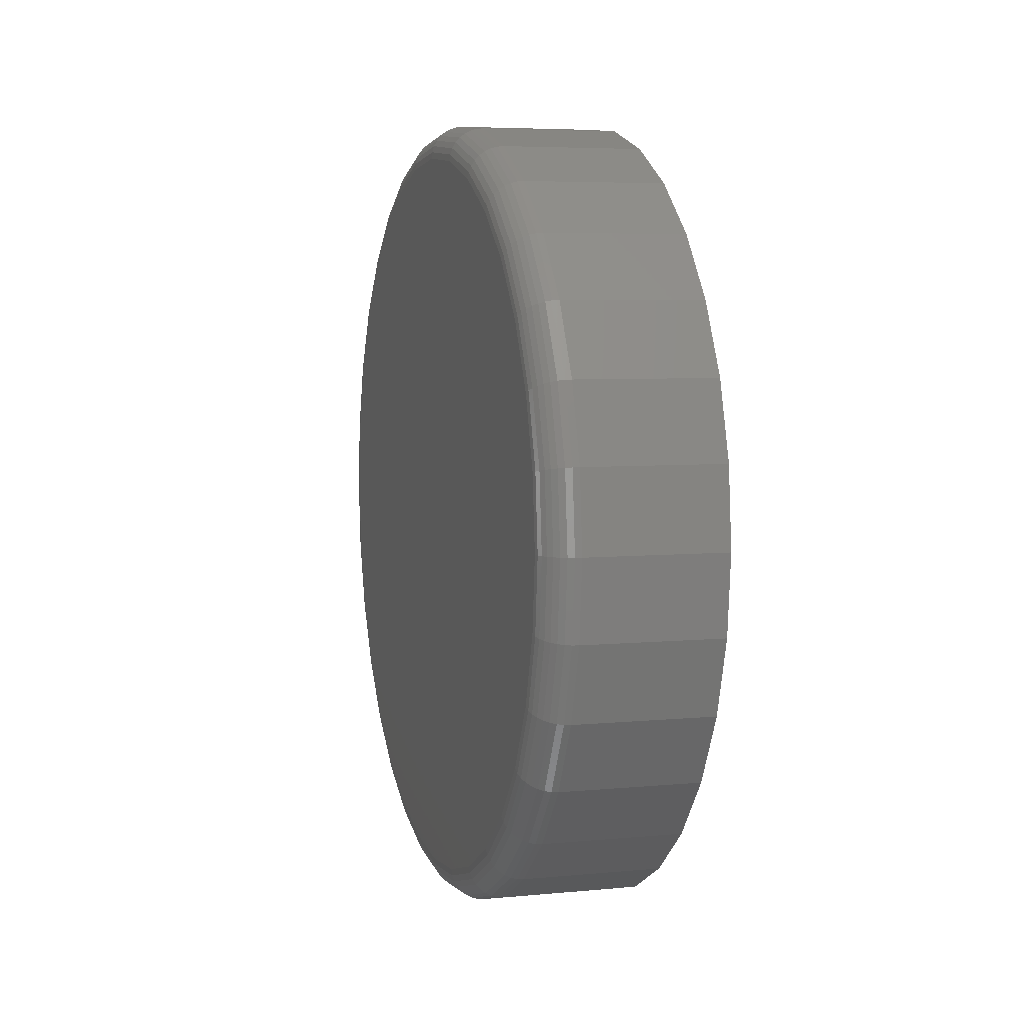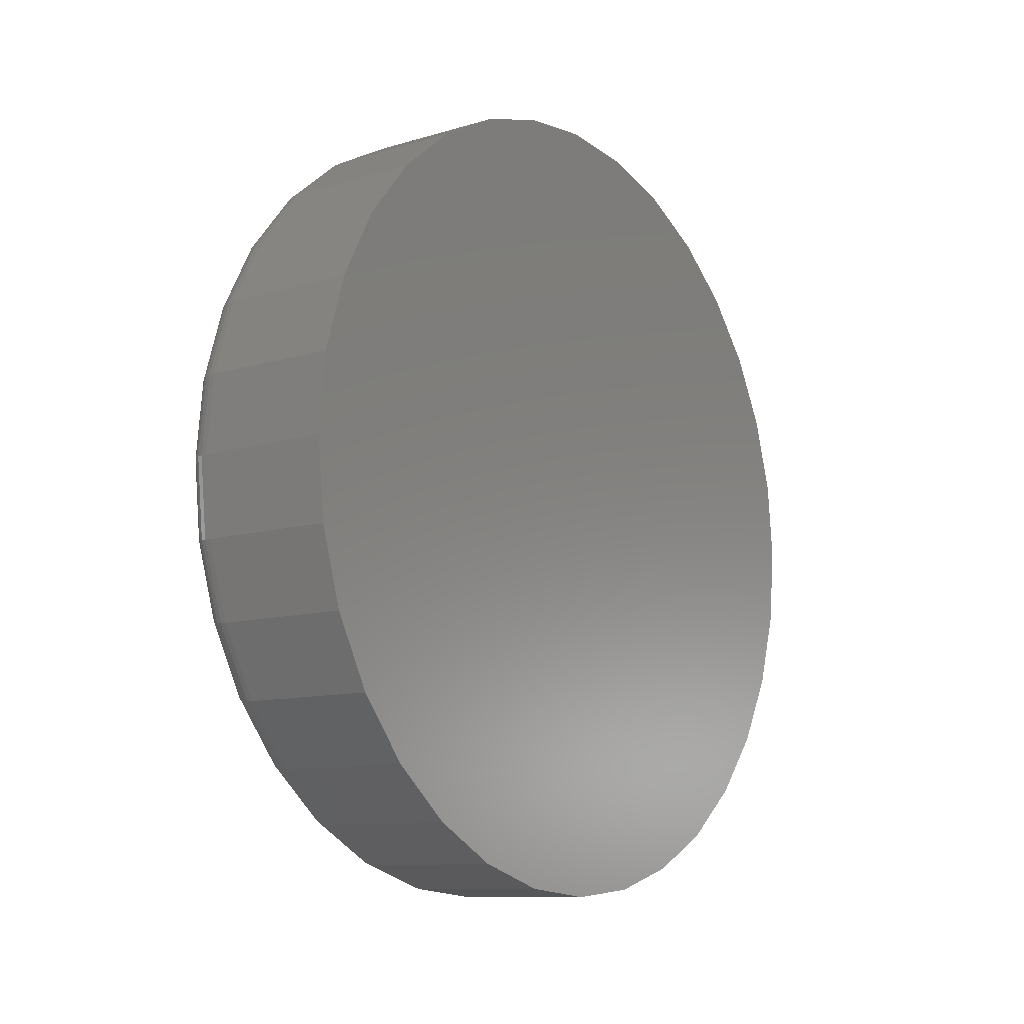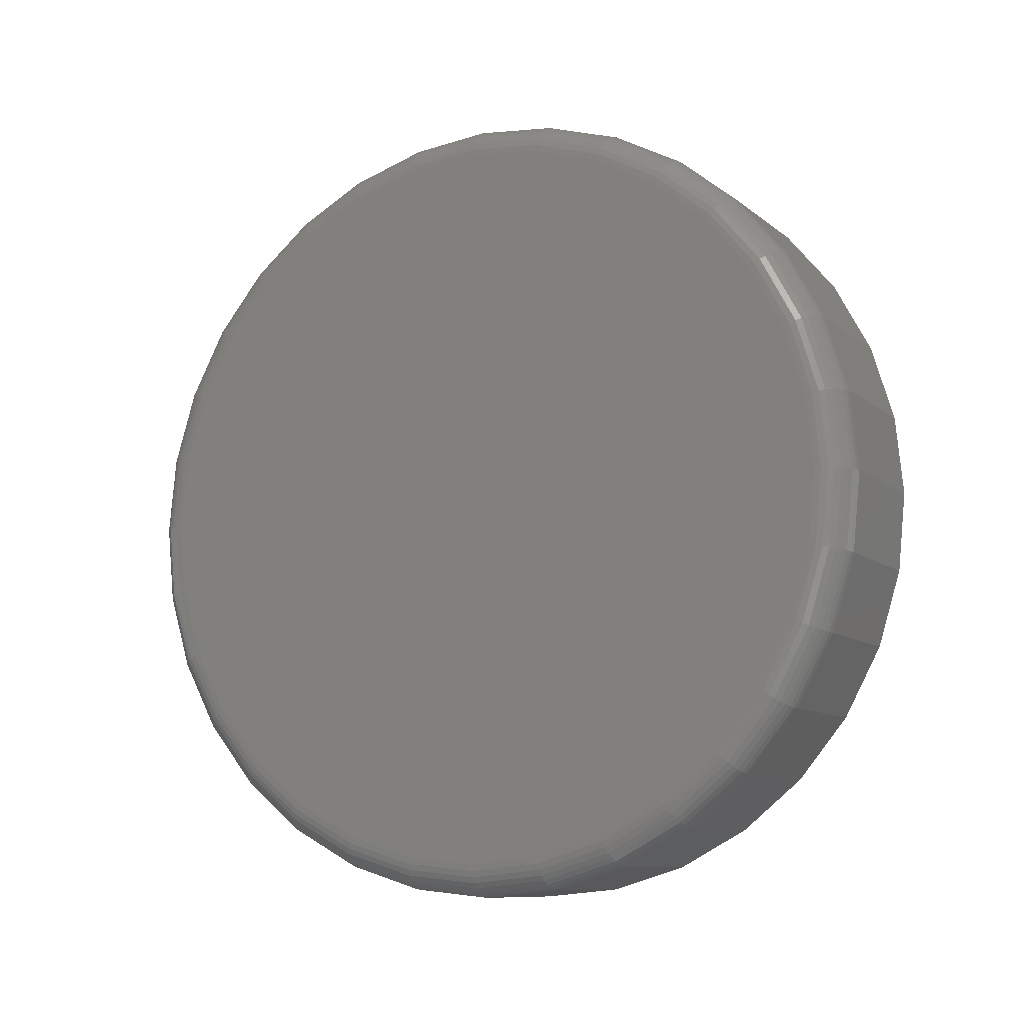
<metadata>
{"format":"stl","ext":"stl","renderer":"f3d","projection":"perspective","resolution":1024,"background":"white","views":[{"elev":5.7,"azim":163.8,"up":"+Z"},{"elev":-10.6,"azim":-143.3,"up":"+Z"},{"elev":-9.7,"azim":118.0,"up":"+Y"}]}
</metadata>
<code>
# stl→obj: 320 verts, 636 faces
v 0.2031 -0.0769 0.4263
v 0.2031 0.09269 0.4263
v 0.2031 0.007895 0.4346
v 0.2031 0.1742 0.4015
v 0.2031 -0.1584 0.4015
v 0.2031 0.2494 0.3614
v 0.2031 -0.2336 0.3614
v 0.2031 0.3152 0.3073
v 0.2031 -0.2994 0.3073
v 0.2031 0.3693 0.2415
v 0.2031 -0.3535 0.2415
v 0.2031 0.4094 0.1663
v 0.2031 -0.3936 0.1663
v 0.2031 0.4342 0.08479
v 0.2031 -0.4184 0.08479
v 0.2031 0.4425 -1.484e-16
v 0.2031 -0.4267 -3.215e-16
v 0.2031 0.4342 -0.08479
v 0.2031 -0.4184 -0.08479
v 0.2031 0.4094 -0.1663
v 0.2031 -0.3936 -0.1663
v 0.2031 0.3693 -0.2415
v 0.2031 -0.3535 -0.2415
v 0.2031 0.3152 -0.3073
v 0.2031 -0.2994 -0.3073
v 0.2031 0.2494 -0.3614
v 0.2031 -0.2336 -0.3614
v 0.2031 0.1742 -0.4015
v 0.2031 -0.1584 -0.4015
v 0.2031 0.09269 -0.4263
v 0.2031 -0.0769 -0.4263
v 0.2031 0.007895 -0.4346
v 0 0.4816 -7.541e-17
v 0.1641 0.4816 -1.033e-15
v 0 0.4725 -0.09241
v 0.1641 0.4725 -0.09241
v 0 0.4455 -0.1813
v 0.1641 0.4455 -0.1813
v 0 0.4017 -0.2632
v 0.1641 0.4017 -0.2632
v 0 0.3428 -0.3349
v 0.1641 0.3428 -0.3349
v 0 0.2711 -0.3939
v 0.1641 0.2711 -0.3939
v 0 0.1892 -0.4376
v 0.1641 0.1892 -0.4376
v 0 0.1003 -0.4646
v 0.1641 0.1003 -0.4646
v 0 0.007895 -0.4737
v 0.1641 0.007895 -0.4737
v 0 -0.08452 -0.4646
v 0.1641 -0.08452 -0.4646
v 0 -0.1734 -0.4376
v 0.1641 -0.1734 -0.4376
v 0 -0.2553 -0.3939
v 0.1641 -0.2553 -0.3939
v 0 -0.3271 -0.3349
v 0.1641 -0.3271 -0.3349
v 0 -0.386 -0.2632
v 0.1641 -0.386 -0.2632
v 0 -0.4297 -0.1813
v 0.1641 -0.4297 -0.1813
v 0 -0.4567 -0.09241
v 0.1641 -0.4567 -0.09241
v 0 -0.4658 4.06e-17
v 0.1641 -0.4658 4.06e-17
v 0 -0.4567 0.09241
v 0.1641 -0.4567 0.09241
v 0 -0.4297 0.1813
v 0.1641 -0.4297 0.1813
v 0 -0.386 0.2632
v 0.1641 -0.386 0.2632
v 0 -0.3271 0.3349
v 0.1641 -0.3271 0.3349
v 0 -0.2553 0.3939
v 0.1641 -0.2553 0.3939
v 0 -0.1734 0.4376
v 0.1641 -0.1734 0.4376
v 0 -0.08452 0.4646
v 0.1641 -0.08452 0.4646
v 0 0.007895 0.4737
v 0.1641 0.007895 0.4737
v 0 0.1003 0.4646
v 0.1641 0.1003 0.4646
v 0 0.1892 0.4376
v 0.1641 0.1892 0.4376
v 0 0.2711 0.3939
v 0.1641 0.2711 0.3939
v 0 0.3428 0.3349
v 0.1641 0.3428 0.3349
v 0 0.4017 0.2632
v 0.1641 0.4017 0.2632
v 0 0.4455 0.1813
v 0.1641 0.4455 0.1813
v 0 0.4725 0.09241
v 0.1641 0.4725 0.09241
v 0.2024 -0.4343 -1.11e-16
v 0.2024 -0.4259 0.08628
v 0.2002 -0.4417 -1.11e-16
v 0.2002 -0.433 0.08771
v 0.1965 -0.4484 -1.11e-16
v 0.1965 -0.4397 0.08902
v 0.1917 -0.4543 -1.388e-16
v 0.1917 -0.4455 0.09018
v 0.1858 -0.4592 -1.11e-16
v 0.1858 -0.4502 0.09113
v 0.179 -0.4628 -1.11e-16
v 0.179 -0.4538 0.09183
v 0.1717 -0.465 -1.388e-16
v 0.1717 -0.456 0.09226
v 0.2024 0.4416 0.08628
v 0.2024 0.4501 -8.604e-16
v 0.2002 0.4488 0.08771
v 0.2002 0.4575 -8.882e-16
v 0.1965 0.4555 0.08902
v 0.1965 0.4642 -8.882e-16
v 0.1917 0.4613 0.09018
v 0.1917 0.4701 -9.159e-16
v 0.1858 0.466 0.09113
v 0.1858 0.475 -9.159e-16
v 0.179 0.4696 0.09183
v 0.179 0.4786 -9.437e-16
v 0.1717 0.4717 0.09226
v 0.1717 0.4808 -9.437e-16
v 0.2024 0.4165 0.1692
v 0.2002 0.4232 0.172
v 0.1965 0.4295 0.1746
v 0.1917 0.435 0.1769
v 0.1858 0.4394 0.1788
v 0.179 0.4428 0.1801
v 0.1717 0.4448 0.181
v 0.2024 0.3756 0.2457
v 0.2002 0.3817 0.2498
v 0.1965 0.3873 0.2535
v 0.1917 0.3922 0.2568
v 0.1858 0.3963 0.2595
v 0.179 0.3993 0.2615
v 0.1717 0.4011 0.2627
v 0.2024 0.3206 0.3127
v 0.2002 0.3258 0.3179
v 0.1965 0.3306 0.3227
v 0.1917 0.3347 0.3269
v 0.1858 0.3382 0.3303
v 0.179 0.3407 0.3328
v 0.1717 0.3423 0.3344
v 0.2024 0.2536 0.3677
v 0.2002 0.2577 0.3738
v 0.1965 0.2614 0.3794
v 0.1917 0.2647 0.3843
v 0.1858 0.2674 0.3884
v 0.179 0.2694 0.3914
v 0.1717 0.2706 0.3932
v 0.2024 0.1771 0.4086
v 0.2002 0.1799 0.4153
v 0.1965 0.1825 0.4216
v 0.1917 0.1848 0.4271
v 0.1858 0.1866 0.4315
v 0.179 0.188 0.4349
v 0.1717 0.1889 0.4369
v 0.2024 0.09417 0.4337
v 0.2002 0.0956 0.4409
v 0.1965 0.09692 0.4476
v 0.1917 0.09807 0.4534
v 0.1858 0.09902 0.4581
v 0.179 0.09973 0.4617
v 0.1717 0.1002 0.4638
v 0.2024 0.007895 0.4422
v 0.2002 0.007895 0.4496
v 0.1965 0.007895 0.4563
v 0.1917 0.007895 0.4622
v 0.1858 0.007895 0.4671
v 0.179 0.007895 0.4707
v 0.1717 0.007895 0.4729
v 0.2024 -0.07838 0.4337
v 0.2002 -0.07981 0.4409
v 0.1965 -0.08113 0.4476
v 0.1917 -0.08228 0.4534
v 0.1858 -0.08323 0.4581
v 0.179 -0.08394 0.4617
v 0.1717 -0.08437 0.4638
v 0.2024 -0.1613 0.4086
v 0.2002 -0.1641 0.4153
v 0.1965 -0.1667 0.4216
v 0.1917 -0.169 0.4271
v 0.1858 -0.1709 0.4315
v 0.179 -0.1722 0.4349
v 0.1717 -0.1731 0.4369
v 0.2024 -0.2378 0.3677
v 0.2002 -0.2419 0.3738
v 0.1965 -0.2456 0.3794
v 0.1917 -0.2489 0.3843
v 0.1858 -0.2516 0.3884
v 0.179 -0.2536 0.3914
v 0.1717 -0.2549 0.3932
v 0.2024 -0.3048 0.3127
v 0.2002 -0.31 0.3179
v 0.1965 -0.3148 0.3227
v 0.1917 -0.319 0.3269
v 0.1858 -0.3224 0.3303
v 0.179 -0.3249 0.3328
v 0.1717 -0.3265 0.3344
v 0.2024 -0.3598 0.2457
v 0.2002 -0.3659 0.2498
v 0.1965 -0.3715 0.2535
v 0.1917 -0.3764 0.2568
v 0.1858 -0.3805 0.2595
v 0.179 -0.3835 0.2615
v 0.1717 -0.3853 0.2627
v 0.2024 -0.4007 0.1692
v 0.2002 -0.4075 0.172
v 0.1965 -0.4137 0.1746
v 0.1917 -0.4192 0.1769
v 0.1858 -0.4237 0.1788
v 0.179 -0.427 0.1801
v 0.1717 -0.429 0.181
v 0.2024 0.4416 -0.08628
v 0.2002 0.4488 -0.08771
v 0.1965 0.4555 -0.08902
v 0.1917 0.4613 -0.09018
v 0.1858 0.466 -0.09113
v 0.179 0.4696 -0.09183
v 0.1717 0.4717 -0.09226
v 0.2024 -0.4259 -0.08628
v 0.2002 -0.433 -0.08771
v 0.1965 -0.4397 -0.08902
v 0.1917 -0.4455 -0.09018
v 0.1858 -0.4502 -0.09113
v 0.179 -0.4538 -0.09183
v 0.1717 -0.456 -0.09226
v 0.2024 -0.4007 -0.1692
v 0.2002 -0.4075 -0.172
v 0.1965 -0.4137 -0.1746
v 0.1917 -0.4192 -0.1769
v 0.1858 -0.4237 -0.1788
v 0.179 -0.427 -0.1801
v 0.1717 -0.429 -0.181
v 0.2024 -0.3598 -0.2457
v 0.2002 -0.3659 -0.2498
v 0.1965 -0.3715 -0.2535
v 0.1917 -0.3764 -0.2568
v 0.1858 -0.3805 -0.2595
v 0.179 -0.3835 -0.2615
v 0.1717 -0.3853 -0.2627
v 0.2024 -0.3048 -0.3127
v 0.2002 -0.31 -0.3179
v 0.1965 -0.3148 -0.3227
v 0.1917 -0.319 -0.3269
v 0.1858 -0.3224 -0.3303
v 0.179 -0.3249 -0.3328
v 0.1717 -0.3265 -0.3344
v 0.2024 -0.2378 -0.3677
v 0.2002 -0.2419 -0.3738
v 0.1965 -0.2456 -0.3794
v 0.1917 -0.2489 -0.3843
v 0.1858 -0.2516 -0.3884
v 0.179 -0.2536 -0.3914
v 0.1717 -0.2549 -0.3932
v 0.2024 -0.1613 -0.4086
v 0.2002 -0.1641 -0.4153
v 0.1965 -0.1667 -0.4216
v 0.1917 -0.169 -0.4271
v 0.1858 -0.1709 -0.4315
v 0.179 -0.1722 -0.4349
v 0.1717 -0.1731 -0.4369
v 0.2024 -0.07838 -0.4337
v 0.2002 -0.07981 -0.4409
v 0.1965 -0.08113 -0.4476
v 0.1917 -0.08228 -0.4534
v 0.1858 -0.08323 -0.4581
v 0.179 -0.08394 -0.4617
v 0.1717 -0.08437 -0.4638
v 0.2024 0.007895 -0.4422
v 0.2002 0.007895 -0.4496
v 0.1965 0.007895 -0.4563
v 0.1917 0.007895 -0.4622
v 0.1858 0.007895 -0.4671
v 0.179 0.007895 -0.4707
v 0.1717 0.007895 -0.4729
v 0.2024 0.09417 -0.4337
v 0.2002 0.0956 -0.4409
v 0.1965 0.09692 -0.4476
v 0.1917 0.09807 -0.4534
v 0.1858 0.09902 -0.4581
v 0.179 0.09973 -0.4617
v 0.1717 0.1002 -0.4638
v 0.2024 0.1771 -0.4086
v 0.2002 0.1799 -0.4153
v 0.1965 0.1825 -0.4216
v 0.1917 0.1848 -0.4271
v 0.1858 0.1866 -0.4315
v 0.179 0.188 -0.4349
v 0.1717 0.1889 -0.4369
v 0.2024 0.2536 -0.3677
v 0.2002 0.2577 -0.3738
v 0.1965 0.2614 -0.3794
v 0.1917 0.2647 -0.3843
v 0.1858 0.2674 -0.3884
v 0.179 0.2694 -0.3914
v 0.1717 0.2706 -0.3932
v 0.2024 0.3206 -0.3127
v 0.2002 0.3258 -0.3179
v 0.1965 0.3306 -0.3227
v 0.1917 0.3347 -0.3269
v 0.1858 0.3382 -0.3303
v 0.179 0.3407 -0.3328
v 0.1717 0.3423 -0.3344
v 0.2024 0.3756 -0.2457
v 0.2002 0.3817 -0.2498
v 0.1965 0.3873 -0.2535
v 0.1917 0.3922 -0.2568
v 0.1858 0.3963 -0.2595
v 0.179 0.3993 -0.2615
v 0.1717 0.4011 -0.2627
v 0.2024 0.4165 -0.1692
v 0.2002 0.4232 -0.172
v 0.1965 0.4295 -0.1746
v 0.1917 0.435 -0.1769
v 0.1858 0.4394 -0.1788
v 0.179 0.4428 -0.1801
v 0.1717 0.4448 -0.181
f 1 2 3
f 2 1 4
f 4 1 5
f 4 5 6
f 6 5 7
f 6 7 8
f 8 7 9
f 8 9 10
f 10 9 11
f 10 11 12
f 12 11 13
f 12 13 14
f 14 13 15
f 14 15 16
f 16 15 17
f 16 17 18
f 18 17 19
f 18 19 20
f 20 19 21
f 20 21 22
f 22 21 23
f 22 23 24
f 24 23 25
f 24 25 26
f 26 25 27
f 26 27 28
f 28 27 29
f 28 29 30
f 30 29 31
f 30 31 32
f 33 34 35
f 35 34 36
f 35 36 37
f 37 36 38
f 37 38 39
f 39 38 40
f 39 40 41
f 41 40 42
f 41 42 43
f 43 42 44
f 43 44 45
f 45 44 46
f 45 46 47
f 47 46 48
f 47 48 49
f 49 48 50
f 49 50 51
f 51 50 52
f 51 52 53
f 53 52 54
f 53 54 55
f 55 54 56
f 55 56 57
f 57 56 58
f 57 58 59
f 59 58 60
f 59 60 61
f 61 60 62
f 61 62 63
f 63 62 64
f 63 64 65
f 65 64 66
f 65 66 67
f 67 66 68
f 67 68 69
f 69 68 70
f 69 70 71
f 71 70 72
f 71 72 73
f 73 72 74
f 73 74 75
f 75 74 76
f 75 76 77
f 77 76 78
f 77 78 79
f 79 78 80
f 79 80 81
f 81 80 82
f 81 82 83
f 83 82 84
f 83 84 85
f 85 84 86
f 85 86 87
f 87 86 88
f 87 88 89
f 89 88 90
f 89 90 91
f 91 90 92
f 91 92 93
f 93 92 94
f 93 94 95
f 95 94 96
f 95 96 33
f 33 96 34
f 17 15 97
f 97 15 98
f 97 98 99
f 99 98 100
f 99 100 101
f 101 100 102
f 101 102 103
f 103 102 104
f 103 104 105
f 105 104 106
f 105 106 107
f 107 106 108
f 107 108 109
f 109 108 110
f 109 110 66
f 66 110 68
f 14 16 111
f 111 16 112
f 111 112 113
f 113 112 114
f 113 114 115
f 115 114 116
f 115 116 117
f 117 116 118
f 117 118 119
f 119 118 120
f 119 120 121
f 121 120 122
f 121 122 123
f 123 122 124
f 123 124 96
f 96 124 34
f 12 14 125
f 125 14 111
f 125 111 126
f 126 111 113
f 126 113 127
f 127 113 115
f 127 115 128
f 128 115 117
f 128 117 129
f 129 117 119
f 129 119 130
f 130 119 121
f 130 121 131
f 131 121 123
f 131 123 94
f 94 123 96
f 10 12 132
f 132 12 125
f 132 125 133
f 133 125 126
f 133 126 134
f 134 126 127
f 134 127 135
f 135 127 128
f 135 128 136
f 136 128 129
f 136 129 137
f 137 129 130
f 137 130 138
f 138 130 131
f 138 131 92
f 92 131 94
f 8 10 139
f 139 10 132
f 139 132 140
f 140 132 133
f 140 133 141
f 141 133 134
f 141 134 142
f 142 134 135
f 142 135 143
f 143 135 136
f 143 136 144
f 144 136 137
f 144 137 145
f 145 137 138
f 145 138 90
f 90 138 92
f 6 8 146
f 146 8 139
f 146 139 147
f 147 139 140
f 147 140 148
f 148 140 141
f 148 141 149
f 149 141 142
f 149 142 150
f 150 142 143
f 150 143 151
f 151 143 144
f 151 144 152
f 152 144 145
f 152 145 88
f 88 145 90
f 4 6 153
f 153 6 146
f 153 146 154
f 154 146 147
f 154 147 155
f 155 147 148
f 155 148 156
f 156 148 149
f 156 149 157
f 157 149 150
f 157 150 158
f 158 150 151
f 158 151 159
f 159 151 152
f 159 152 86
f 86 152 88
f 2 4 160
f 160 4 153
f 160 153 161
f 161 153 154
f 161 154 162
f 162 154 155
f 162 155 163
f 163 155 156
f 163 156 164
f 164 156 157
f 164 157 165
f 165 157 158
f 165 158 166
f 166 158 159
f 166 159 84
f 84 159 86
f 3 2 167
f 167 2 160
f 167 160 168
f 168 160 161
f 168 161 169
f 169 161 162
f 169 162 170
f 170 162 163
f 170 163 171
f 171 163 164
f 171 164 172
f 172 164 165
f 172 165 173
f 173 165 166
f 173 166 82
f 82 166 84
f 1 3 174
f 174 3 167
f 174 167 175
f 175 167 168
f 175 168 176
f 176 168 169
f 176 169 177
f 177 169 170
f 177 170 178
f 178 170 171
f 178 171 179
f 179 171 172
f 179 172 180
f 180 172 173
f 180 173 80
f 80 173 82
f 5 1 181
f 181 1 174
f 181 174 182
f 182 174 175
f 182 175 183
f 183 175 176
f 183 176 184
f 184 176 177
f 184 177 185
f 185 177 178
f 185 178 186
f 186 178 179
f 186 179 187
f 187 179 180
f 187 180 78
f 78 180 80
f 7 5 188
f 188 5 181
f 188 181 189
f 189 181 182
f 189 182 190
f 190 182 183
f 190 183 191
f 191 183 184
f 191 184 192
f 192 184 185
f 192 185 193
f 193 185 186
f 193 186 194
f 194 186 187
f 194 187 76
f 76 187 78
f 9 7 195
f 195 7 188
f 195 188 196
f 196 188 189
f 196 189 197
f 197 189 190
f 197 190 198
f 198 190 191
f 198 191 199
f 199 191 192
f 199 192 200
f 200 192 193
f 200 193 201
f 201 193 194
f 201 194 74
f 74 194 76
f 11 9 202
f 202 9 195
f 202 195 203
f 203 195 196
f 203 196 204
f 204 196 197
f 204 197 205
f 205 197 198
f 205 198 206
f 206 198 199
f 206 199 207
f 207 199 200
f 207 200 208
f 208 200 201
f 208 201 72
f 72 201 74
f 13 11 209
f 209 11 202
f 209 202 210
f 210 202 203
f 210 203 211
f 211 203 204
f 211 204 212
f 212 204 205
f 212 205 213
f 213 205 206
f 213 206 214
f 214 206 207
f 214 207 215
f 215 207 208
f 215 208 70
f 70 208 72
f 15 13 98
f 98 13 209
f 98 209 100
f 100 209 210
f 100 210 102
f 102 210 211
f 102 211 104
f 104 211 212
f 104 212 106
f 106 212 213
f 106 213 108
f 108 213 214
f 108 214 110
f 110 214 215
f 110 215 68
f 68 215 70
f 16 18 112
f 112 18 216
f 112 216 114
f 114 216 217
f 114 217 116
f 116 217 218
f 116 218 118
f 118 218 219
f 118 219 120
f 120 219 220
f 120 220 122
f 122 220 221
f 122 221 124
f 124 221 222
f 124 222 34
f 34 222 36
f 19 17 223
f 223 17 97
f 223 97 224
f 224 97 99
f 224 99 225
f 225 99 101
f 225 101 226
f 226 101 103
f 226 103 227
f 227 103 105
f 227 105 228
f 228 105 107
f 228 107 229
f 229 107 109
f 229 109 64
f 64 109 66
f 21 19 230
f 230 19 223
f 230 223 231
f 231 223 224
f 231 224 232
f 232 224 225
f 232 225 233
f 233 225 226
f 233 226 234
f 234 226 227
f 234 227 235
f 235 227 228
f 235 228 236
f 236 228 229
f 236 229 62
f 62 229 64
f 23 21 237
f 237 21 230
f 237 230 238
f 238 230 231
f 238 231 239
f 239 231 232
f 239 232 240
f 240 232 233
f 240 233 241
f 241 233 234
f 241 234 242
f 242 234 235
f 242 235 243
f 243 235 236
f 243 236 60
f 60 236 62
f 25 23 244
f 244 23 237
f 244 237 245
f 245 237 238
f 245 238 246
f 246 238 239
f 246 239 247
f 247 239 240
f 247 240 248
f 248 240 241
f 248 241 249
f 249 241 242
f 249 242 250
f 250 242 243
f 250 243 58
f 58 243 60
f 27 25 251
f 251 25 244
f 251 244 252
f 252 244 245
f 252 245 253
f 253 245 246
f 253 246 254
f 254 246 247
f 254 247 255
f 255 247 248
f 255 248 256
f 256 248 249
f 256 249 257
f 257 249 250
f 257 250 56
f 56 250 58
f 29 27 258
f 258 27 251
f 258 251 259
f 259 251 252
f 259 252 260
f 260 252 253
f 260 253 261
f 261 253 254
f 261 254 262
f 262 254 255
f 262 255 263
f 263 255 256
f 263 256 264
f 264 256 257
f 264 257 54
f 54 257 56
f 31 29 265
f 265 29 258
f 265 258 266
f 266 258 259
f 266 259 267
f 267 259 260
f 267 260 268
f 268 260 261
f 268 261 269
f 269 261 262
f 269 262 270
f 270 262 263
f 270 263 271
f 271 263 264
f 271 264 52
f 52 264 54
f 32 31 272
f 272 31 265
f 272 265 273
f 273 265 266
f 273 266 274
f 274 266 267
f 274 267 275
f 275 267 268
f 275 268 276
f 276 268 269
f 276 269 277
f 277 269 270
f 277 270 278
f 278 270 271
f 278 271 50
f 50 271 52
f 30 32 279
f 279 32 272
f 279 272 280
f 280 272 273
f 280 273 281
f 281 273 274
f 281 274 282
f 282 274 275
f 282 275 283
f 283 275 276
f 283 276 284
f 284 276 277
f 284 277 285
f 285 277 278
f 285 278 48
f 48 278 50
f 28 30 286
f 286 30 279
f 286 279 287
f 287 279 280
f 287 280 288
f 288 280 281
f 288 281 289
f 289 281 282
f 289 282 290
f 290 282 283
f 290 283 291
f 291 283 284
f 291 284 292
f 292 284 285
f 292 285 46
f 46 285 48
f 26 28 293
f 293 28 286
f 293 286 294
f 294 286 287
f 294 287 295
f 295 287 288
f 295 288 296
f 296 288 289
f 296 289 297
f 297 289 290
f 297 290 298
f 298 290 291
f 298 291 299
f 299 291 292
f 299 292 44
f 44 292 46
f 24 26 300
f 300 26 293
f 300 293 301
f 301 293 294
f 301 294 302
f 302 294 295
f 302 295 303
f 303 295 296
f 303 296 304
f 304 296 297
f 304 297 305
f 305 297 298
f 305 298 306
f 306 298 299
f 306 299 42
f 42 299 44
f 22 24 307
f 307 24 300
f 307 300 308
f 308 300 301
f 308 301 309
f 309 301 302
f 309 302 310
f 310 302 303
f 310 303 311
f 311 303 304
f 311 304 312
f 312 304 305
f 312 305 313
f 313 305 306
f 313 306 40
f 40 306 42
f 20 22 314
f 314 22 307
f 314 307 315
f 315 307 308
f 315 308 316
f 316 308 309
f 316 309 317
f 317 309 310
f 317 310 318
f 318 310 311
f 318 311 319
f 319 311 312
f 319 312 320
f 320 312 313
f 320 313 38
f 38 313 40
f 18 20 216
f 216 20 314
f 216 314 217
f 217 314 315
f 217 315 218
f 218 315 316
f 218 316 219
f 219 316 317
f 219 317 220
f 220 317 318
f 220 318 221
f 221 318 319
f 221 319 222
f 222 319 320
f 222 320 36
f 36 320 38
f 81 83 79
f 49 51 47
f 47 51 53
f 47 53 45
f 45 53 55
f 45 55 43
f 43 55 57
f 43 57 41
f 41 57 59
f 41 59 39
f 39 59 61
f 39 61 37
f 37 61 63
f 37 63 35
f 35 63 65
f 35 65 33
f 33 65 67
f 33 67 95
f 95 67 69
f 95 69 93
f 93 69 71
f 93 71 91
f 91 71 73
f 91 73 89
f 89 73 75
f 89 75 87
f 87 75 77
f 87 77 85
f 85 77 79
f 85 79 83

</code>
